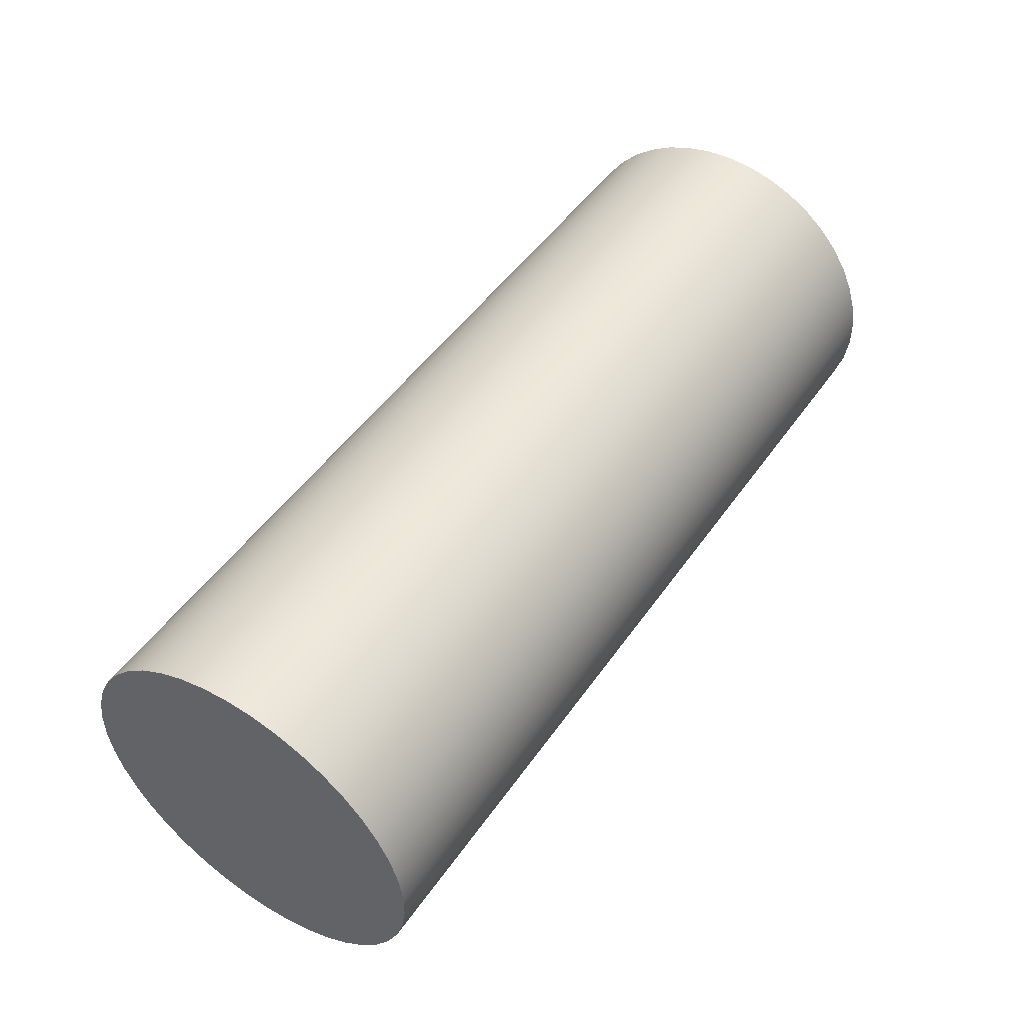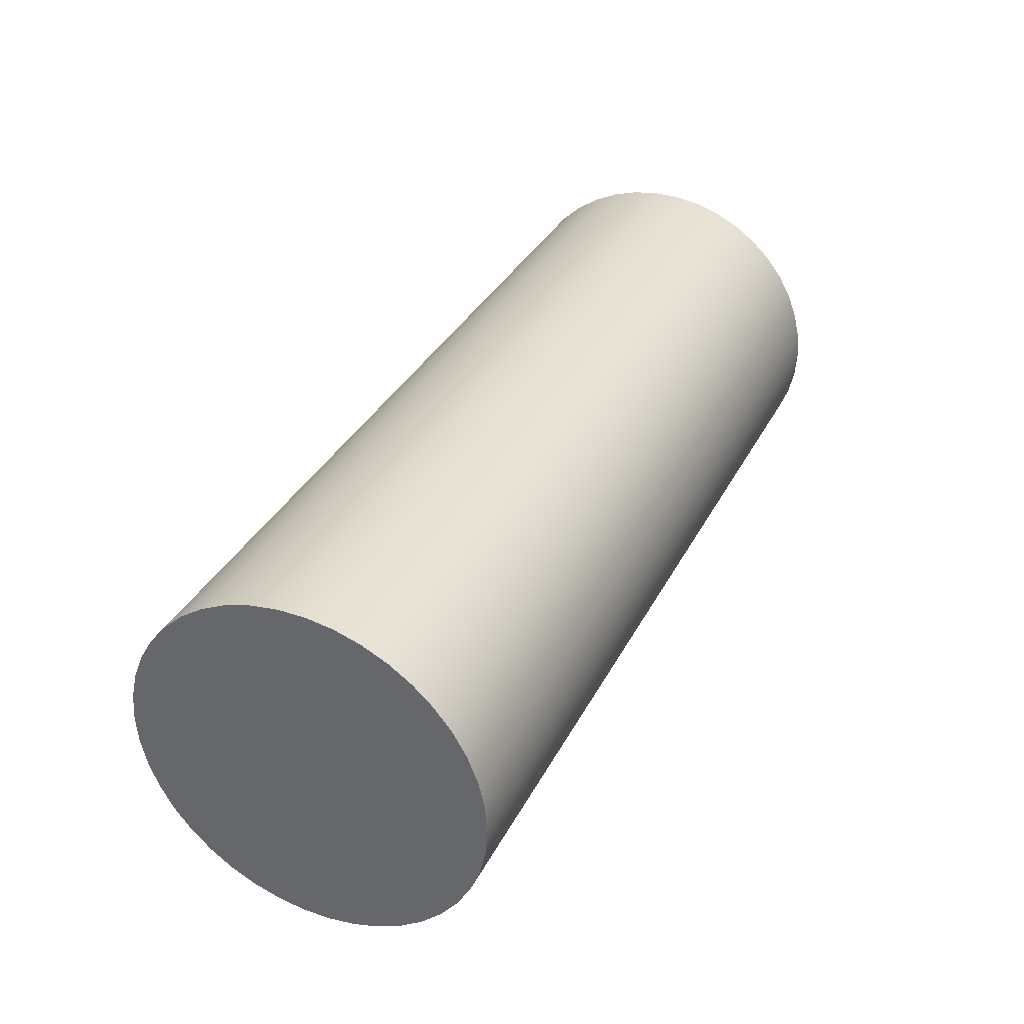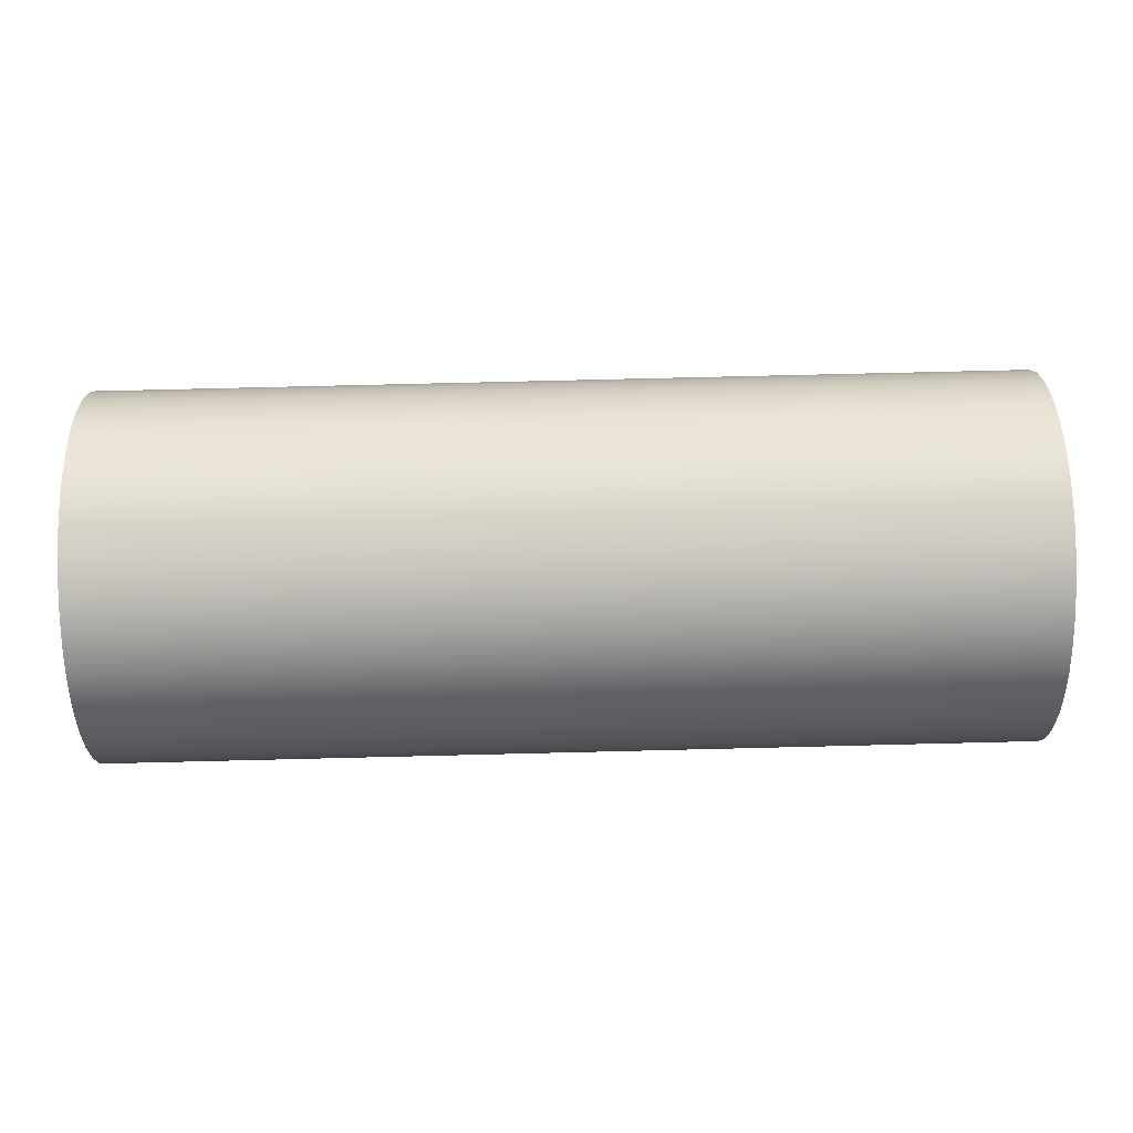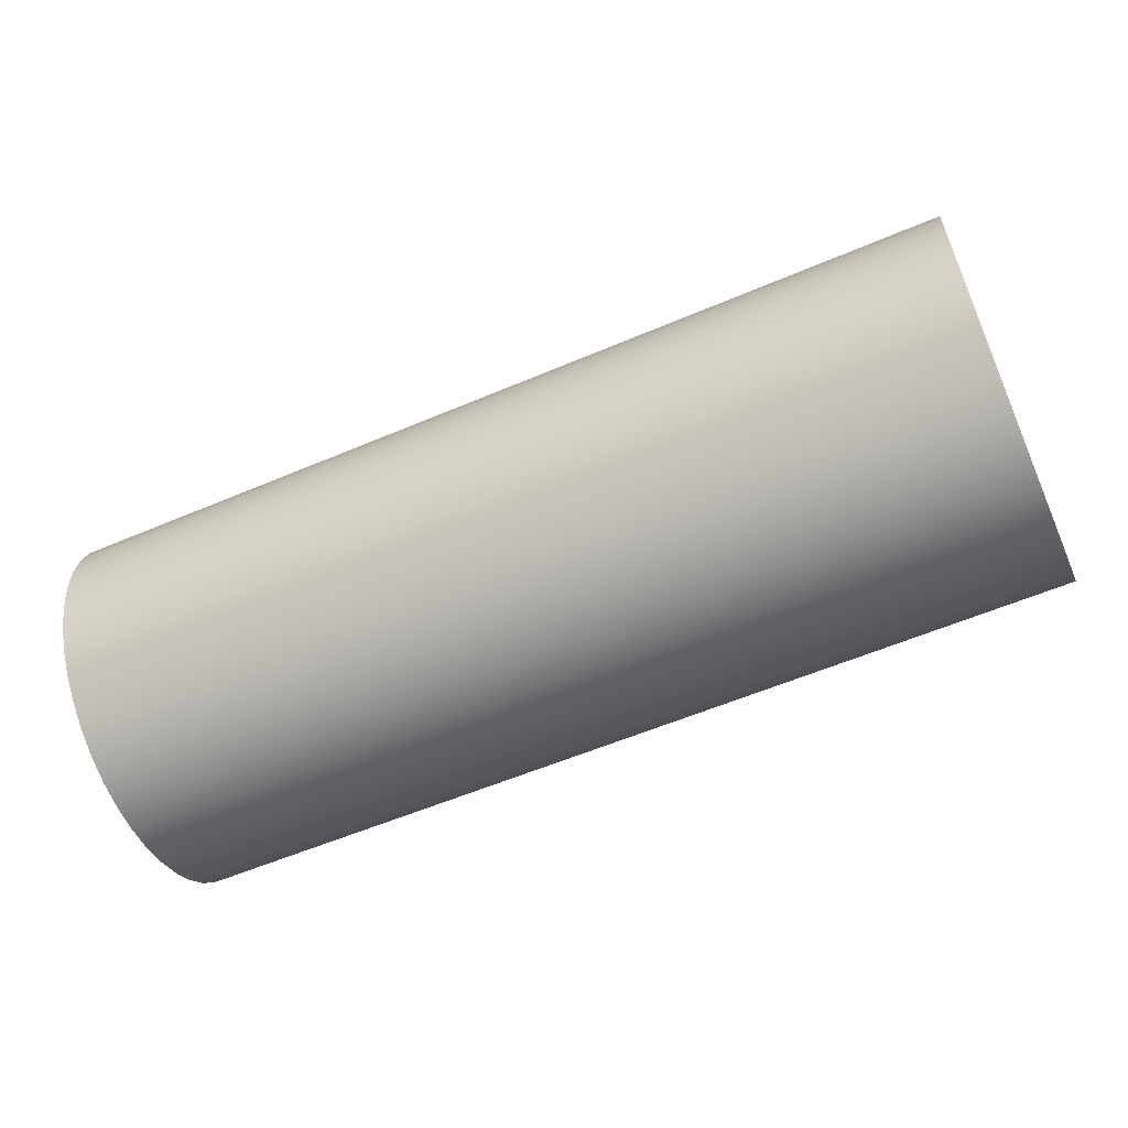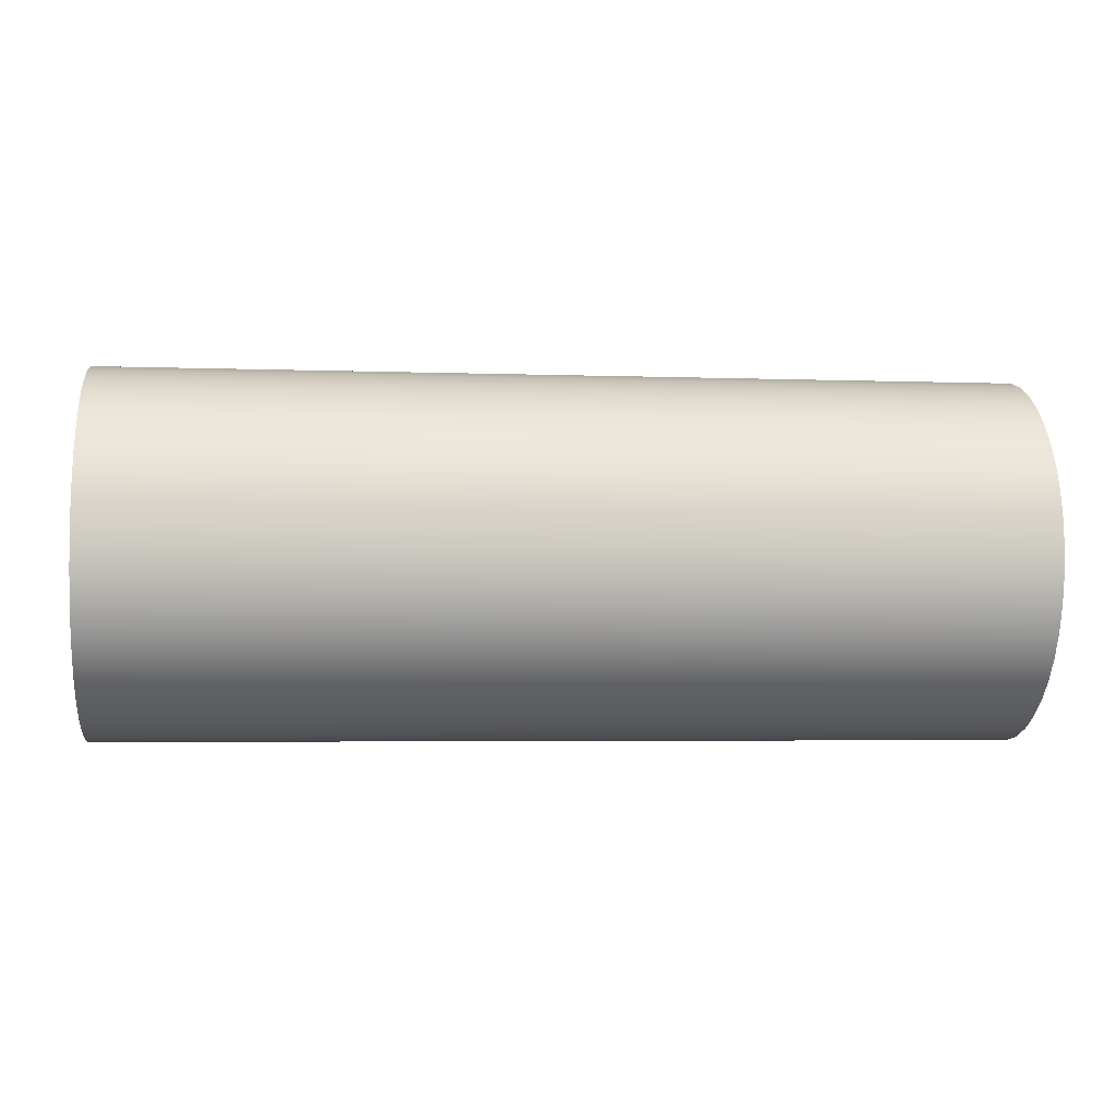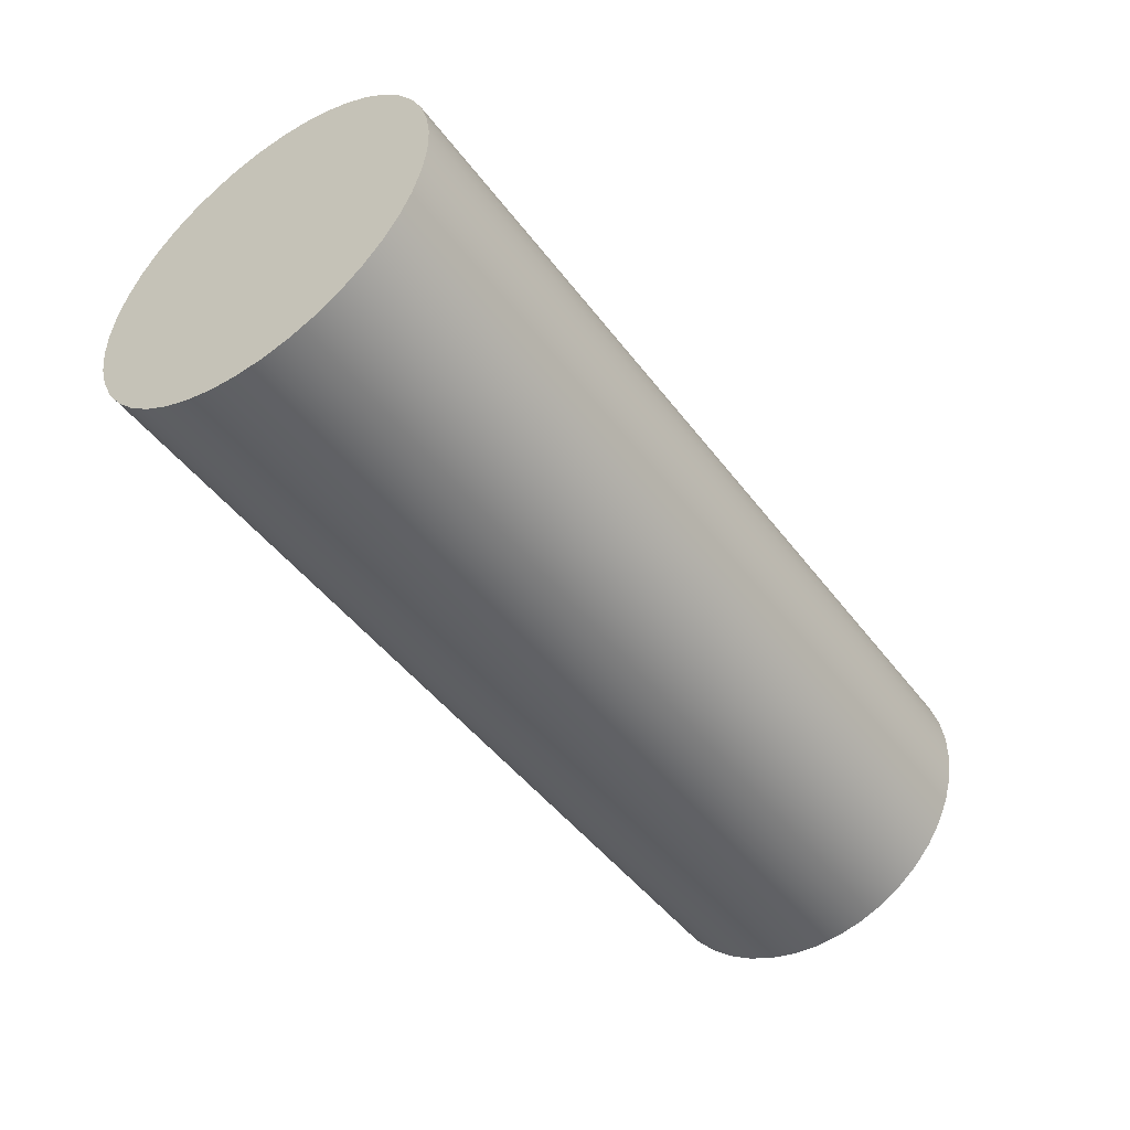
<metadata>
{"format":"obj","ext":"obj","renderer":"f3d","projection":"perspective","resolution":1024,"background":"white","views":[{"elev":48.8,"azim":-56.6,"up":"+Z"},{"elev":34.6,"azim":-65.7,"up":"+Y"},{"elev":74.6,"azim":-1.4,"up":"+Z"},{"elev":-56.9,"azim":24.0,"up":"+Z"},{"elev":-4.0,"azim":173.3,"up":"+Y"},{"elev":-47.4,"azim":-54.9,"up":"+Z"}]}
</metadata>
<code>
v -0.25 -2.427 -0.4229
v -0.25 -2.413 -0.424
v -0.25 -2.398 -0.4274
v -0.25 -2.384 -0.4328
v -0.25 -2.371 -0.4403
v -0.25 -2.359 -0.4496
v -0.25 -2.349 -0.4606
v -0.25 -2.341 -0.4729
v -0.25 -2.334 -0.4864
v -0.25 -2.33 -0.5007
v -0.25 -2.328 -0.5155
v -0.25 -2.328 -0.5304
v -0.25 -2.33 -0.5452
v -0.25 -2.334 -0.5595
v -0.25 -2.341 -0.5729
v -0.25 -2.349 -0.5853
v -0.25 -2.359 -0.5962
v -0.25 -2.371 -0.6056
v -0.25 -2.384 -0.613
v -0.25 -2.398 -0.6185
v -0.25 -2.413 -0.6218
v -0.25 -2.427 -0.6229
v -0.25 -2.442 -0.6218
v -0.25 -2.457 -0.6185
v -0.25 -2.471 -0.613
v -0.25 -2.484 -0.6056
v -0.25 -2.495 -0.5962
v -0.25 -2.506 -0.5853
v -0.25 -2.514 -0.5729
v -0.25 -2.521 -0.5595
v -0.25 -2.525 -0.5452
v -0.25 -2.527 -0.5304
v -0.25 -2.527 -0.5155
v -0.25 -2.525 -0.5007
v -0.25 -2.521 -0.4864
v -0.25 -2.514 -0.4729
v -0.25 -2.506 -0.4606
v -0.25 -2.495 -0.4496
v -0.25 -2.484 -0.4403
v -0.25 -2.471 -0.4328
v -0.25 -2.457 -0.4274
v -0.25 -2.442 -0.424
v 0.25 -2.427 -0.4229
v 0.25 -2.442 -0.424
v 0.25 -2.457 -0.4274
v 0.25 -2.471 -0.4328
v 0.25 -2.484 -0.4403
v 0.25 -2.495 -0.4496
v 0.25 -2.506 -0.4606
v 0.25 -2.514 -0.4729
v 0.25 -2.521 -0.4864
v 0.25 -2.525 -0.5007
v 0.25 -2.527 -0.5155
v 0.25 -2.527 -0.5304
v 0.25 -2.525 -0.5452
v 0.25 -2.521 -0.5595
v 0.25 -2.514 -0.5729
v 0.25 -2.506 -0.5853
v 0.25 -2.495 -0.5962
v 0.25 -2.484 -0.6056
v 0.25 -2.471 -0.613
v 0.25 -2.457 -0.6185
v 0.25 -2.442 -0.6218
v 0.25 -2.427 -0.6229
v 0.25 -2.413 -0.6218
v 0.25 -2.398 -0.6185
v 0.25 -2.384 -0.613
v 0.25 -2.371 -0.6056
v 0.25 -2.359 -0.5962
v 0.25 -2.349 -0.5853
v 0.25 -2.341 -0.5729
v 0.25 -2.334 -0.5595
v 0.25 -2.33 -0.5452
v 0.25 -2.328 -0.5304
v 0.25 -2.328 -0.5155
v 0.25 -2.33 -0.5007
v 0.25 -2.334 -0.4864
v 0.25 -2.341 -0.4729
v 0.25 -2.349 -0.4606
v 0.25 -2.359 -0.4496
v 0.25 -2.371 -0.4403
v 0.25 -2.384 -0.4328
v 0.25 -2.398 -0.4274
v 0.25 -2.413 -0.424
v -0.25 -2.427 -0.4229
v -0.25 -2.442 -0.424
v -0.25 -2.457 -0.4274
v -0.25 -2.471 -0.4328
v -0.25 -2.484 -0.4403
v -0.25 -2.495 -0.4496
v -0.25 -2.506 -0.4606
v -0.25 -2.514 -0.4729
v -0.25 -2.521 -0.4864
v -0.25 -2.525 -0.5007
v -0.25 -2.527 -0.5155
v -0.25 -2.527 -0.5304
v -0.25 -2.525 -0.5452
v -0.25 -2.521 -0.5595
v -0.25 -2.514 -0.5729
v -0.25 -2.506 -0.5853
v -0.25 -2.495 -0.5962
v -0.25 -2.484 -0.6056
v -0.25 -2.471 -0.613
v -0.25 -2.457 -0.6185
v -0.25 -2.442 -0.6218
v -0.25 -2.427 -0.6229
v -0.25 -2.413 -0.6218
v -0.25 -2.398 -0.6185
v -0.25 -2.384 -0.613
v -0.25 -2.371 -0.6056
v -0.25 -2.359 -0.5962
v -0.25 -2.349 -0.5853
v -0.25 -2.341 -0.5729
v -0.25 -2.334 -0.5595
v -0.25 -2.33 -0.5452
v -0.25 -2.328 -0.5304
v -0.25 -2.328 -0.5155
v -0.25 -2.33 -0.5007
v -0.25 -2.334 -0.4864
v -0.25 -2.341 -0.4729
v -0.25 -2.349 -0.4606
v -0.25 -2.359 -0.4496
v -0.25 -2.371 -0.4403
v -0.25 -2.384 -0.4328
v -0.25 -2.398 -0.4274
v -0.25 -2.413 -0.424
v 0.25 -2.427 -0.4229
v 0.25 -2.413 -0.424
v 0.25 -2.398 -0.4274
v 0.25 -2.384 -0.4328
v 0.25 -2.371 -0.4403
v 0.25 -2.359 -0.4496
v 0.25 -2.349 -0.4606
v 0.25 -2.341 -0.4729
v 0.25 -2.334 -0.4864
v 0.25 -2.33 -0.5007
v 0.25 -2.328 -0.5155
v 0.25 -2.328 -0.5304
v 0.25 -2.33 -0.5452
v 0.25 -2.334 -0.5595
v 0.25 -2.341 -0.5729
v 0.25 -2.349 -0.5853
v 0.25 -2.359 -0.5962
v 0.25 -2.371 -0.6056
v 0.25 -2.384 -0.613
v 0.25 -2.398 -0.6185
v 0.25 -2.413 -0.6218
v 0.25 -2.427 -0.6229
v 0.25 -2.442 -0.6218
v 0.25 -2.457 -0.6185
v 0.25 -2.471 -0.613
v 0.25 -2.484 -0.6056
v 0.25 -2.495 -0.5962
v 0.25 -2.506 -0.5853
v 0.25 -2.514 -0.5729
v 0.25 -2.521 -0.5595
v 0.25 -2.525 -0.5452
v 0.25 -2.527 -0.5304
v 0.25 -2.527 -0.5155
v 0.25 -2.525 -0.5007
v 0.25 -2.521 -0.4864
v 0.25 -2.514 -0.4729
v 0.25 -2.506 -0.4606
v 0.25 -2.495 -0.4496
v 0.25 -2.484 -0.4403
v 0.25 -2.471 -0.4328
v 0.25 -2.457 -0.4274
v 0.25 -2.442 -0.424
v 0.25 -2.427 -0.4229
v -0.25 -2.427 -0.4229
f 2 21 1
f 1 21 22
f 1 22 42
f 42 22 23
f 42 23 41
f 41 23 24
f 41 24 40
f 40 24 25
f 40 25 39
f 39 25 26
f 39 26 38
f 38 26 27
f 38 27 37
f 37 27 28
f 37 28 36
f 36 28 29
f 36 29 35
f 35 29 30
f 35 30 34
f 34 30 31
f 34 31 33
f 33 31 32
f 21 2 20
f 20 2 3
f 20 3 19
f 19 3 4
f 19 4 18
f 18 4 5
f 18 5 17
f 17 5 6
f 17 6 16
f 16 6 7
f 16 7 15
f 15 7 8
f 15 8 14
f 14 8 9
f 14 9 13
f 13 9 10
f 13 10 12
f 12 10 11
f 44 63 43
f 43 63 64
f 43 64 84
f 84 64 65
f 84 65 83
f 83 65 66
f 83 66 82
f 82 66 67
f 82 67 81
f 81 67 68
f 81 68 80
f 80 68 69
f 80 69 79
f 79 69 70
f 79 70 78
f 78 70 71
f 78 71 77
f 77 71 72
f 77 72 76
f 76 72 73
f 76 73 75
f 75 73 74
f 63 44 62
f 62 44 45
f 62 45 61
f 61 45 46
f 61 46 60
f 60 46 47
f 60 47 59
f 59 47 48
f 59 48 58
f 58 48 49
f 58 49 57
f 57 49 50
f 57 50 56
f 56 50 51
f 56 51 55
f 55 51 52
f 55 52 54
f 54 52 53
f 86 168 85
f 85 168 169
f 170 127 126
f 126 127 128
f 126 128 125
f 125 128 129
f 125 129 124
f 124 129 130
f 124 130 123
f 123 130 131
f 123 131 122
f 122 131 132
f 122 132 121
f 121 132 133
f 121 133 120
f 120 133 134
f 120 134 119
f 119 134 135
f 119 135 118
f 118 135 136
f 118 136 117
f 117 136 137
f 117 137 116
f 116 137 138
f 116 138 115
f 115 138 139
f 115 139 114
f 114 139 140
f 114 140 113
f 113 140 141
f 113 141 112
f 112 141 142
f 112 142 111
f 111 142 143
f 111 143 110
f 110 143 144
f 110 144 109
f 109 144 145
f 109 145 108
f 108 145 146
f 108 146 107
f 107 146 147
f 107 147 106
f 106 147 148
f 106 148 105
f 105 148 149
f 105 149 104
f 104 149 150
f 104 150 103
f 103 150 151
f 103 151 102
f 102 151 152
f 102 152 101
f 101 152 153
f 101 153 100
f 100 153 154
f 100 154 99
f 99 154 155
f 99 155 98
f 98 155 156
f 98 156 97
f 97 156 157
f 97 157 96
f 96 157 158
f 96 158 95
f 95 158 159
f 95 159 94
f 94 159 160
f 94 160 93
f 93 160 161
f 93 161 92
f 92 161 162
f 92 162 91
f 91 162 163
f 91 163 90
f 90 163 164
f 90 164 89
f 89 164 165
f 89 165 88
f 88 165 166
f 88 166 87
f 87 166 167
f 87 167 86
f 86 167 168

</code>
